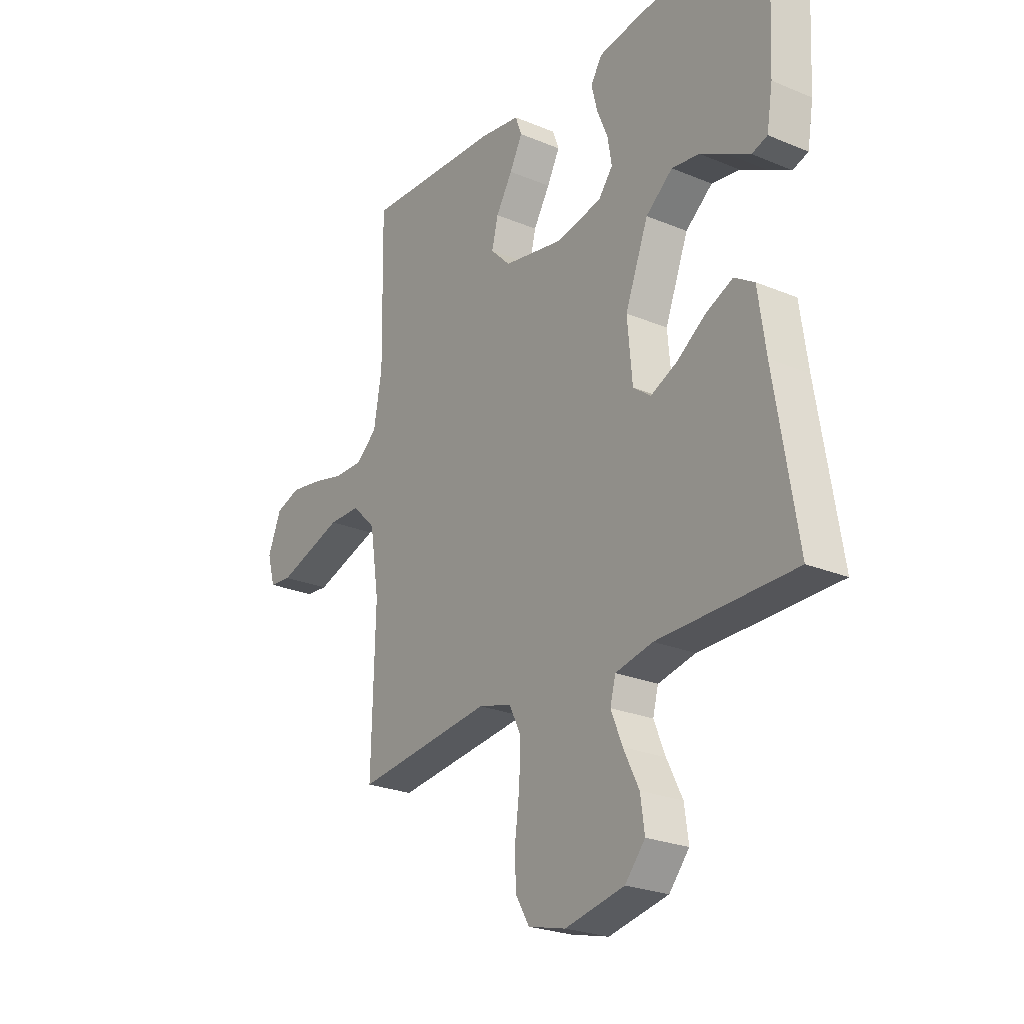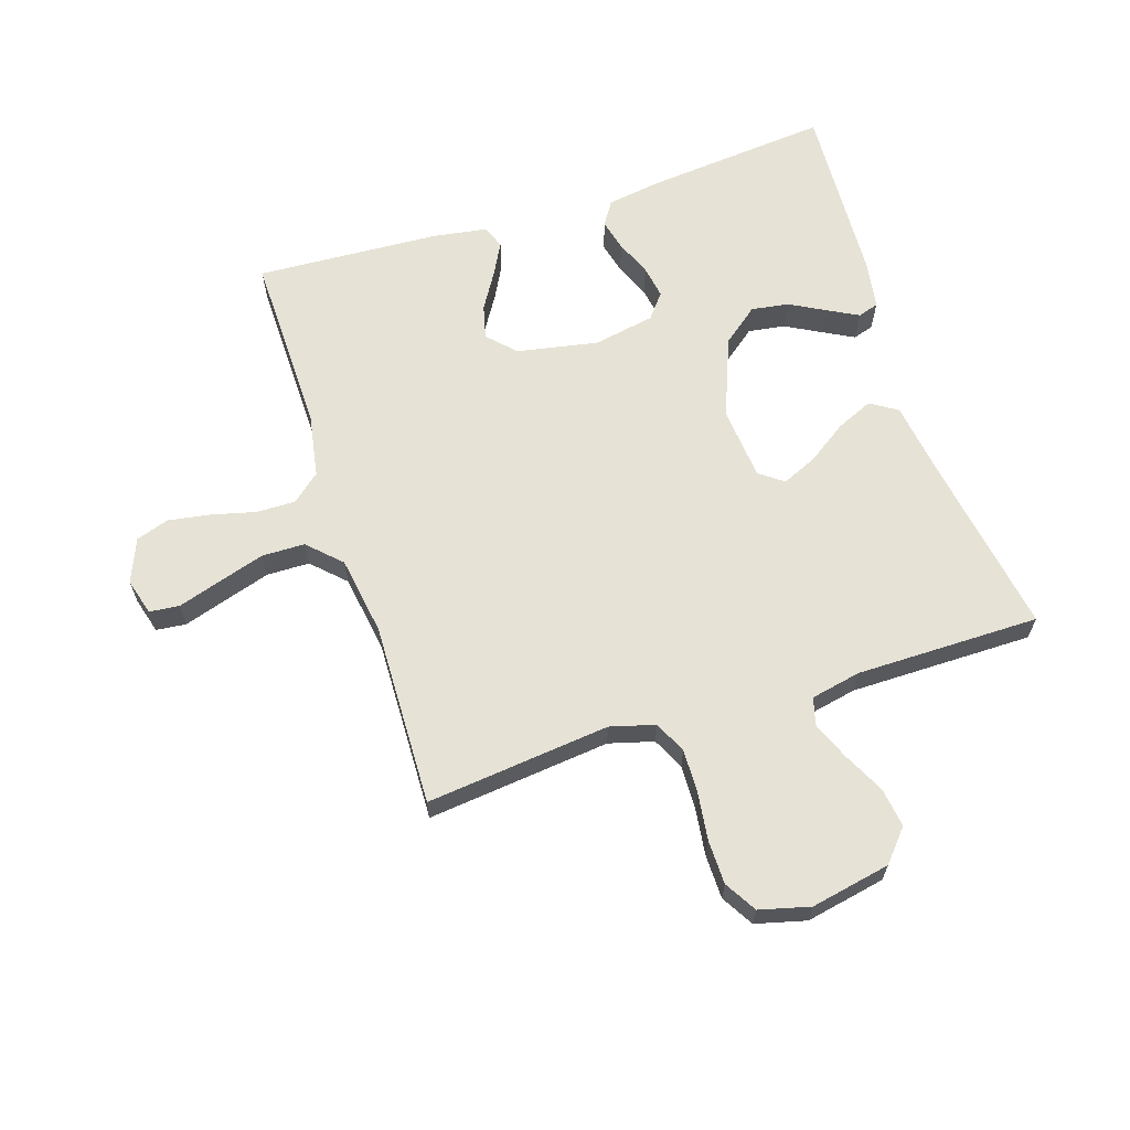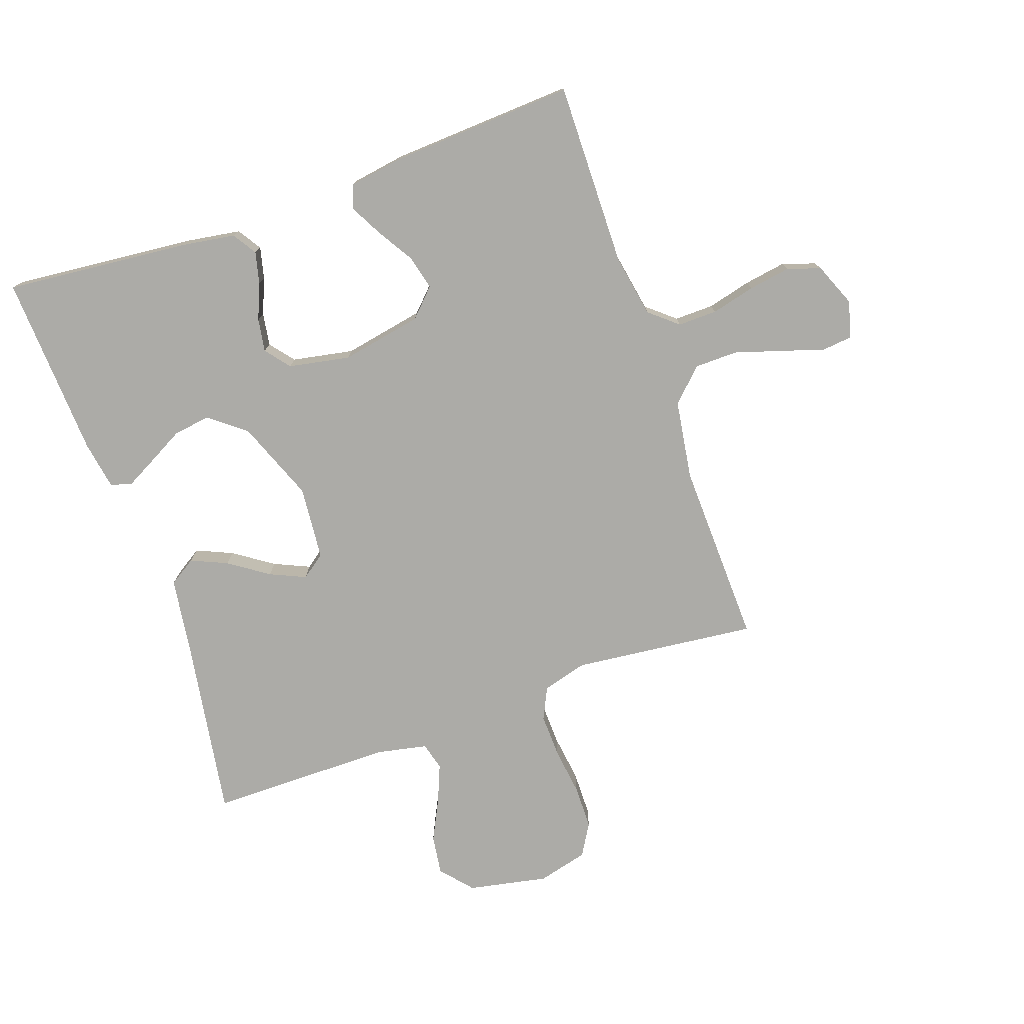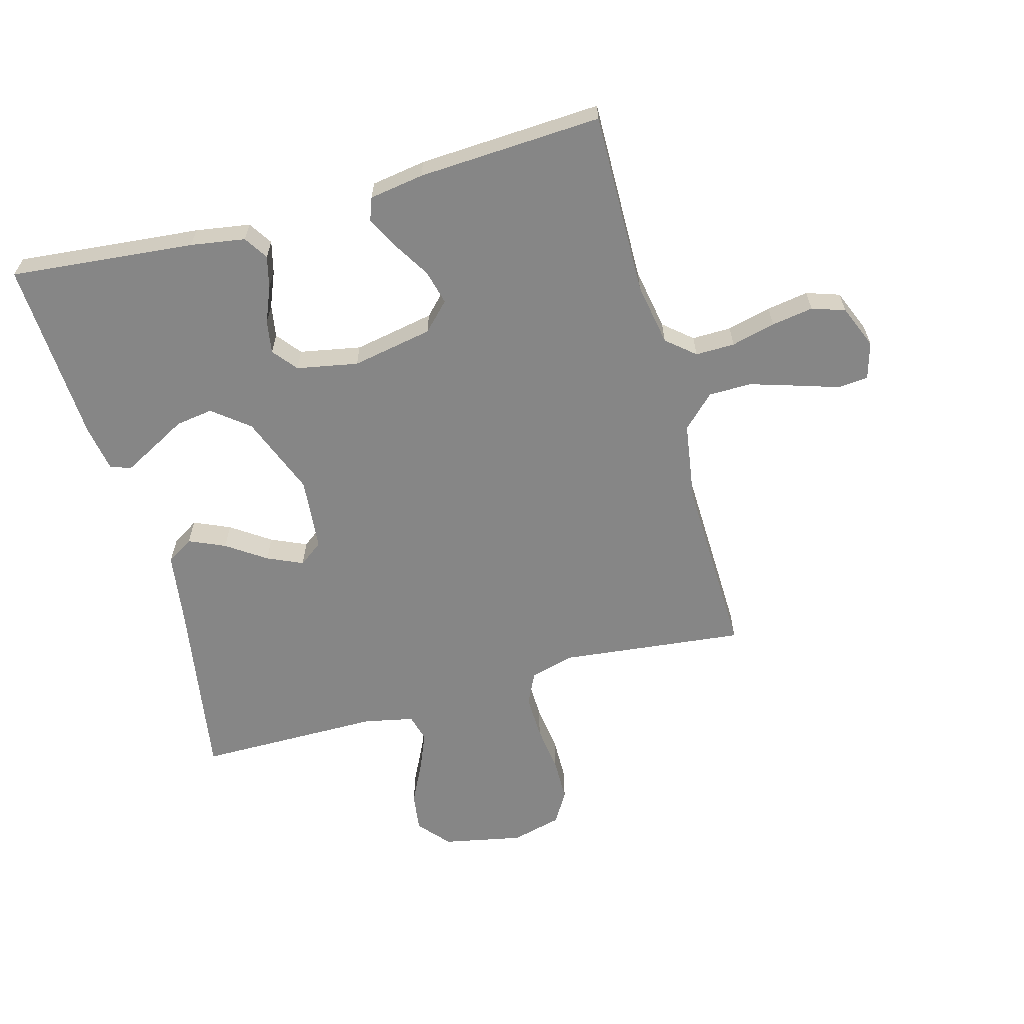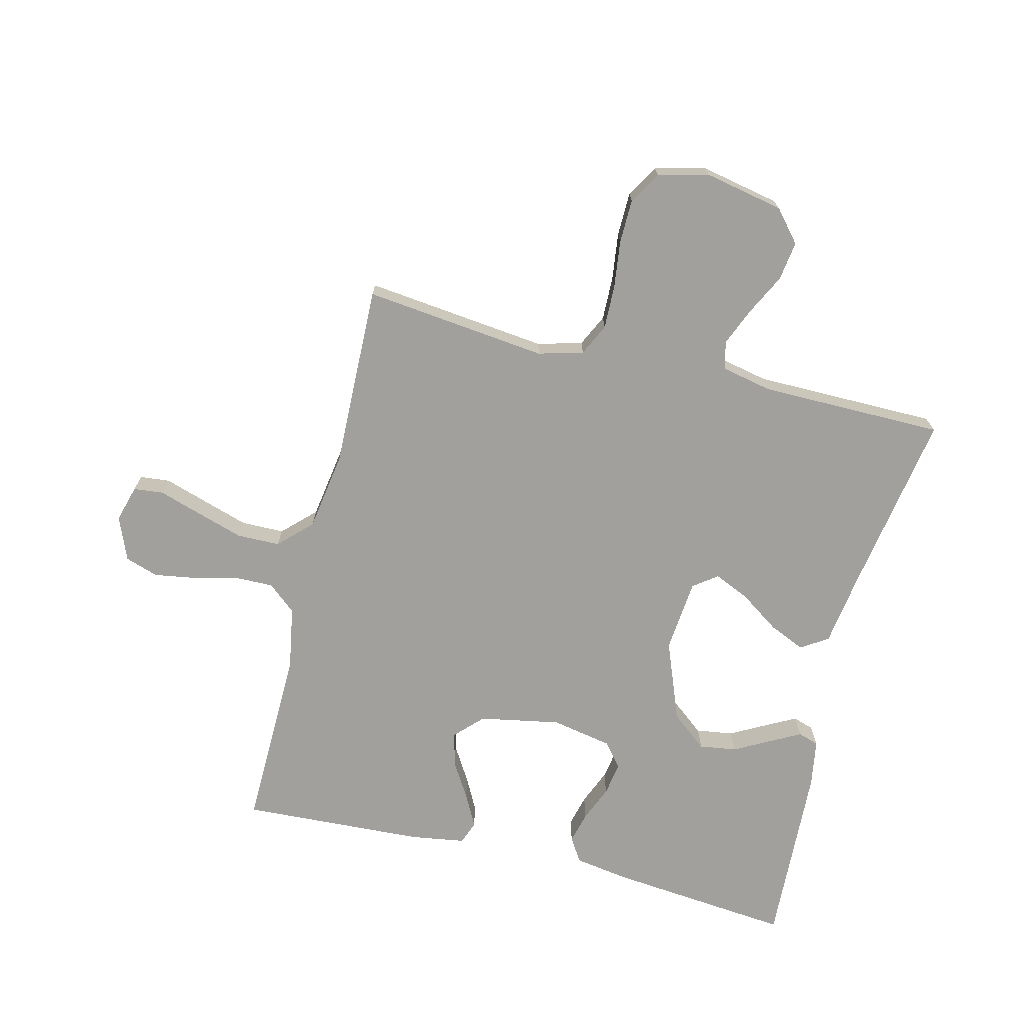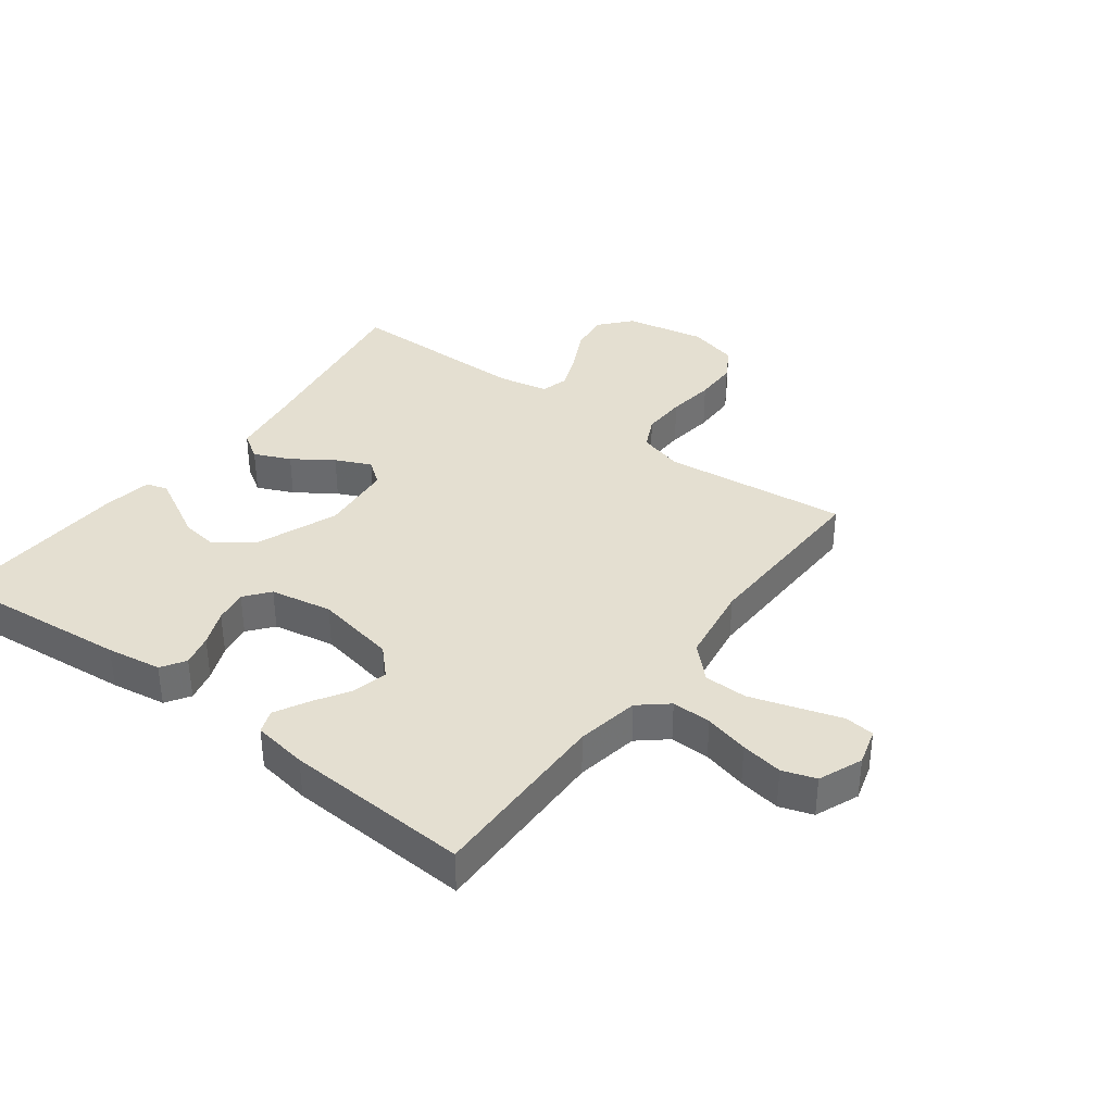
<metadata>
{"format":"obj","ext":"obj","renderer":"f3d","projection":"perspective","resolution":1024,"background":"white","views":[{"elev":-24.7,"azim":-124.3,"up":"+Z"},{"elev":64.0,"azim":162.2,"up":"+Y"},{"elev":-76.3,"azim":19.4,"up":"+Y"},{"elev":-62.2,"azim":15.4,"up":"+Y"},{"elev":-71.6,"azim":166.1,"up":"+Y"},{"elev":36.6,"azim":36.9,"up":"+Y"}]}
</metadata>
<code>
v 0.5 0.07 -0.5
v 0.2 0.07 -0.467
v 0.127 0.07 -0.487
v 0.102 0.07 -0.539
v 0.104 0.07 -0.611
v 0.114 0.07 -0.688
v 0.113 0.07 -0.76
v 0.082 0.07 -0.812
v 0 0.07 -0.833
v -0.13 0.07 -0.807
v -0.174 0.07 -0.756
v -0.165 0.07 -0.692
v -0.131 0.07 -0.624
v -0.106 0.07 -0.563
v -0.118 0.07 -0.518
v -0.2 0.07 -0.501
v -0.5 0.07 -0.5
v -0.451 0.07 -0.2
v -0.434 0.07 -0.081
v -0.39 0.07 -0.053
v -0.331 0.07 -0.079
v -0.267 0.07 -0.123
v -0.209 0.07 -0.149
v -0.17 0.07 -0.12
v -0.159 0.07 0
v -0.21 0.07 0.131
v -0.269 0.07 0.178
v -0.33 0.07 0.169
v -0.389 0.07 0.137
v -0.438 0.07 0.111
v -0.472 0.07 0.122
v -0.485 0.07 0.2
v -0.5 0.07 0.5
v -0.2 0.07 0.471
v -0.111 0.07 0.457
v -0.086 0.07 0.418
v -0.099 0.07 0.366
v -0.123 0.07 0.308
v -0.132 0.07 0.254
v -0.1 0.07 0.214
v 0 0.07 0.195
v 0.132 0.07 0.22
v 0.175 0.07 0.264
v 0.161 0.07 0.32
v 0.125 0.07 0.379
v 0.097 0.07 0.432
v 0.111 0.07 0.47
v 0.2 0.07 0.484
v 0.5 0.07 0.5
v 0.495 0.07 0.2
v 0.513 0.07 0.098
v 0.559 0.07 0.059
v 0.623 0.07 0.06
v 0.695 0.07 0.078
v 0.763 0.07 0.089
v 0.817 0.07 0.071
v 0.846 0.07 0
v 0.829 0.07 -0.06
v 0.78 0.07 -0.065
v 0.711 0.07 -0.043
v 0.634 0.07 -0.019
v 0.564 0.07 -0.02
v 0.512 0.07 -0.071
v 0.492 0.07 -0.2
v 0.5 0 -0.5
v 0.2 0 -0.467
v 0.127 0 -0.487
v 0.102 0 -0.539
v 0.104 0 -0.611
v 0.114 0 -0.688
v 0.113 0 -0.76
v 0.082 0 -0.812
v 0 0 -0.833
v -0.13 0 -0.807
v -0.174 0 -0.756
v -0.165 0 -0.692
v -0.131 0 -0.624
v -0.106 0 -0.563
v -0.118 0 -0.518
v -0.2 0 -0.501
v -0.5 0 -0.5
v -0.451 0 -0.2
v -0.434 0 -0.081
v -0.39 0 -0.053
v -0.331 0 -0.079
v -0.267 0 -0.123
v -0.209 0 -0.149
v -0.17 0 -0.12
v -0.159 0 0
v -0.21 0 0.131
v -0.269 0 0.178
v -0.33 0 0.169
v -0.389 0 0.137
v -0.438 0 0.111
v -0.472 0 0.122
v -0.485 0 0.2
v -0.5 0 0.5
v -0.2 0 0.471
v -0.111 0 0.457
v -0.086 0 0.418
v -0.099 0 0.366
v -0.123 0 0.308
v -0.132 0 0.254
v -0.1 0 0.214
v 0 0 0.195
v 0.132 0 0.22
v 0.175 0 0.264
v 0.161 0 0.32
v 0.125 0 0.379
v 0.097 0 0.432
v 0.111 0 0.47
v 0.2 0 0.484
v 0.5 0 0.5
v 0.495 0 0.2
v 0.513 0 0.098
v 0.559 0 0.059
v 0.623 0 0.06
v 0.695 0 0.078
v 0.763 0 0.089
v 0.817 0 0.071
v 0.846 0 0
v 0.829 0 -0.06
v 0.78 0 -0.065
v 0.711 0 -0.043
v 0.634 0 -0.019
v 0.564 0 -0.02
v 0.512 0 -0.071
v 0.492 0 -0.2
f 58 59 60
f 57 58 60
f 56 57 60
f 55 56 60
f 54 55 60
f 53 54 60
f 52 53 60 61
f 51 52 61 62
f 48 49 50
f 47 48 50
f 46 47 50
f 45 46 50
f 44 45 50
f 43 44 50 51
f 51 62 63
f 43 51 63
f 42 43 63
f 36 37 38
f 35 36 38
f 34 35 38
f 33 34 38
f 32 33 38
f 31 32 38
f 30 31 38
f 29 30 38
f 28 29 38
f 27 28 38 39
f 26 27 39 40
f 20 21 22
f 19 20 22
f 18 19 22
f 18 22 23
f 17 18 23
f 16 17 23
f 15 16 23 24
f 11 12 13
f 10 11 13
f 9 10 13
f 8 9 13
f 7 8 13
f 6 7 13
f 5 6 13
f 4 5 13 14
f 15 24 25
f 14 15 25
f 4 14 25
f 3 4 25
f 41 42 63 64
f 40 41 64
f 26 40 64
f 25 26 64
f 3 25 64
f 2 3 64
f 1 2 64
f 124 123 122
f 124 122 121
f 124 121 120
f 124 120 119
f 124 119 118
f 124 118 117
f 125 124 117 116
f 126 125 116 115
f 114 113 112
f 114 112 111
f 114 111 110
f 114 110 109
f 114 109 108
f 115 114 108 107
f 127 126 115
f 127 115 107
f 127 107 106
f 102 101 100
f 102 100 99
f 102 99 98
f 102 98 97
f 102 97 96
f 102 96 95
f 102 95 94
f 102 94 93
f 102 93 92
f 103 102 92 91
f 104 103 91 90
f 86 85 84
f 86 84 83
f 86 83 82
f 87 86 82
f 87 82 81
f 87 81 80
f 88 87 80 79
f 77 76 75
f 77 75 74
f 77 74 73
f 77 73 72
f 77 72 71
f 77 71 70
f 77 70 69
f 78 77 69 68
f 89 88 79
f 89 79 78
f 89 78 68
f 89 68 67
f 128 127 106 105
f 128 105 104
f 128 104 90
f 128 90 89
f 128 89 67
f 128 67 66
f 128 66 65
f 1 65 66 2
f 2 66 67 3
f 3 67 68 4
f 4 68 69 5
f 5 69 70 6
f 6 70 71 7
f 7 71 72 8
f 8 72 73 9
f 9 73 74 10
f 10 74 75 11
f 11 75 76 12
f 12 76 77 13
f 13 77 78 14
f 14 78 79 15
f 15 79 80 16
f 16 80 81 17
f 17 81 82 18
f 18 82 83 19
f 19 83 84 20
f 20 84 85 21
f 21 85 86 22
f 22 86 87 23
f 23 87 88 24
f 24 88 89 25
f 25 89 90 26
f 26 90 91 27
f 27 91 92 28
f 28 92 93 29
f 29 93 94 30
f 30 94 95 31
f 31 95 96 32
f 32 96 97 33
f 33 97 98 34
f 34 98 99 35
f 35 99 100 36
f 36 100 101 37
f 37 101 102 38
f 38 102 103 39
f 39 103 104 40
f 40 104 105 41
f 41 105 106 42
f 42 106 107 43
f 43 107 108 44
f 44 108 109 45
f 45 109 110 46
f 46 110 111 47
f 47 111 112 48
f 48 112 113 49
f 49 113 114 50
f 50 114 115 51
f 51 115 116 52
f 52 116 117 53
f 53 117 118 54
f 54 118 119 55
f 55 119 120 56
f 56 120 121 57
f 57 121 122 58
f 58 122 123 59
f 59 123 124 60
f 60 124 125 61
f 61 125 126 62
f 62 126 127 63
f 63 127 128 64
f 64 128 65 1

</code>
